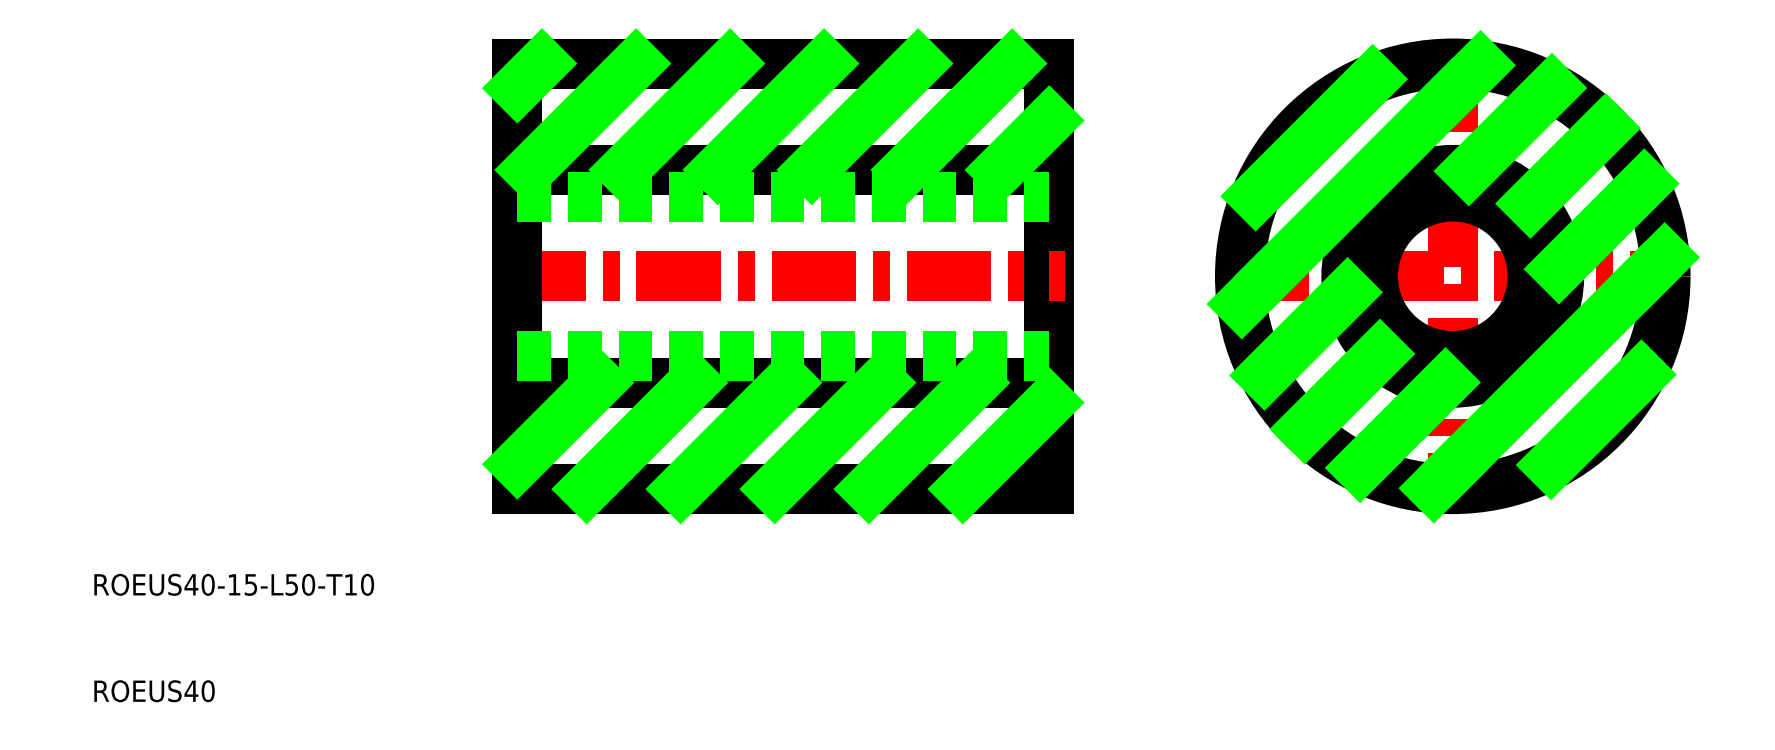
<metadata>
{"format":"dxf","ext":"dxf","renderer":"ezdxf+matplotlib","layout":"modelspace","background":"white","min_lineweight":24,"dpi":150}
</metadata>
<code>
0
SECTION
2
ENTITIES
0
LINE
8
CENTER
10
48.5
20
50
30
0
11
101.5
21
50
31
0
0
LINE
8
0
10
50
20
40
30
0
11
100
21
40
31
0
0
LINE
8
0
10
50
20
30
30
0
11
50
21
70
31
0
0
TEXT
8
0
10
10
20
10
30
0
40
2
1
ROEUS40
0
TEXT
8
0
10
10
20
20
30
0
40
2
1
ROEUS40-15-L50-T10
0
LINE
8
0
10
100
20
70
30
0
11
100
21
30
31
0
0
LINE
8
CENTER
10
100
20
50
30
0
11
101.5
21
50
31
0
0
LINE
8
CENTER
10
137.9
20
71.49
30
0
11
137.9
21
28.51
31
0
0
LINE
8
CENTER
10
116.4
20
50
30
0
11
159.4
21
50
31
0
0
LINE
8
0
10
50
20
70
30
0
11
100
21
70
31
0
0
LINE
8
0
10
50
20
30
30
0
11
100
21
30
31
0
0
CIRCLE
8
0
10
137.9
20
50
30
0
40
20
0
LINE
8
0
10
50
20
60
30
0
11
100
21
60
31
0
0
LINE
8
0
10
50
20
57.5
30
0
11
100
21
57.5
31
0
0
LINE
8
0
10
50
20
42.5
30
0
11
100
21
42.5
31
0
0
CIRCLE
8
0
10
137.9
20
50
30
0
40
7.5
0
CIRCLE
8
0
10
137.9
20
50
30
0
40
10
0
INSERT
8
0
2
*X3
10
0
20
0
30
0
0
ENDSEC
0
EOF

</code>
